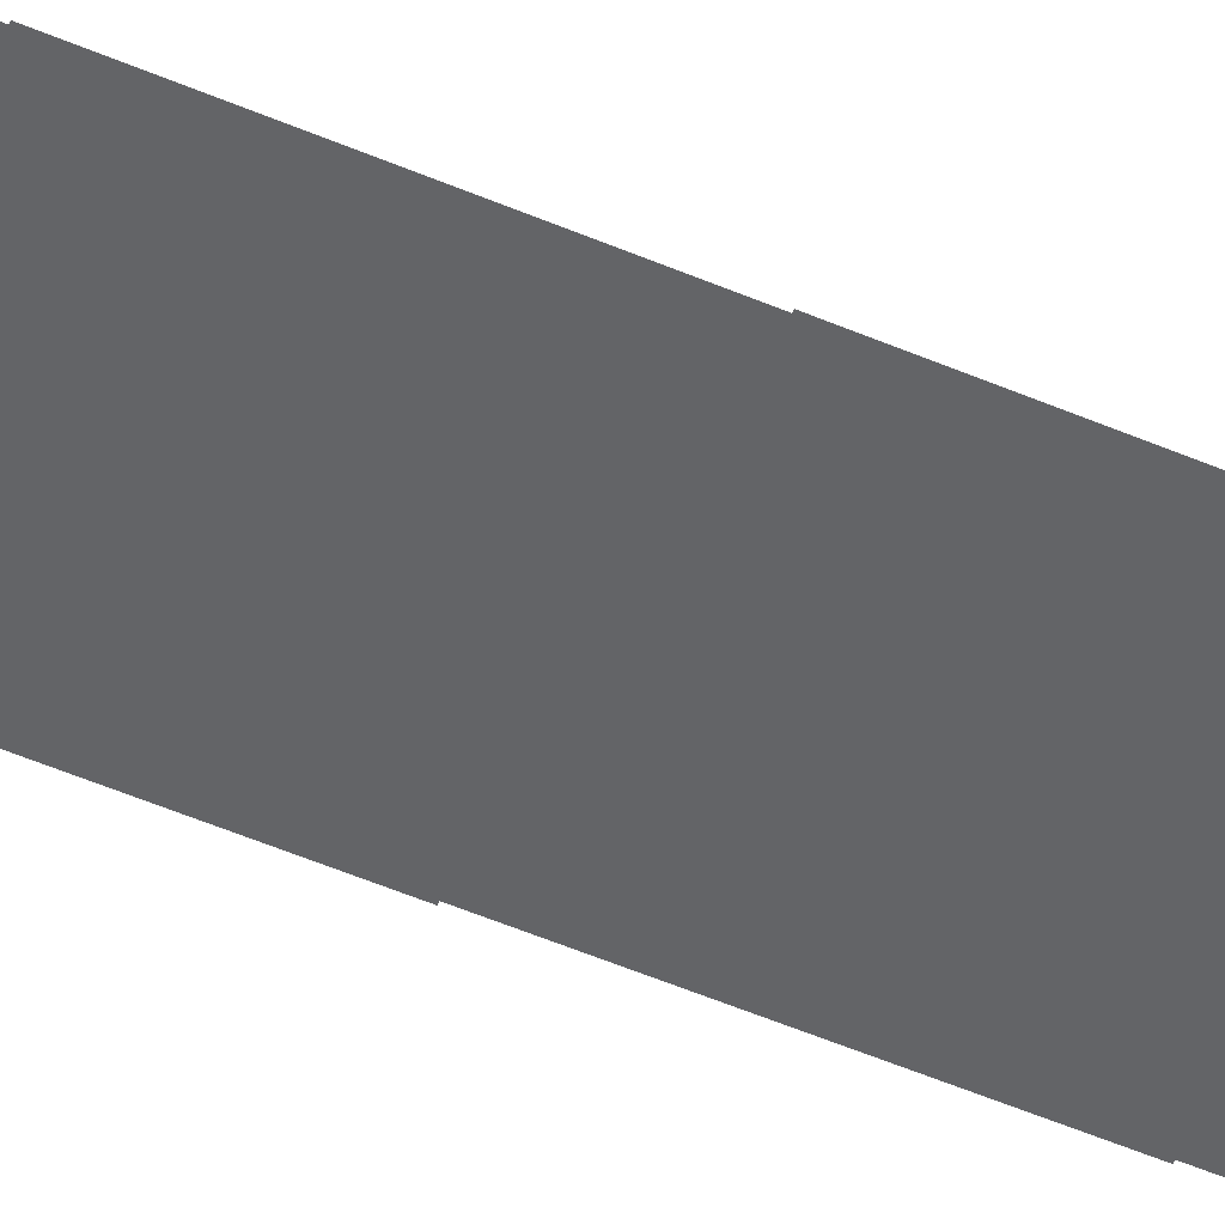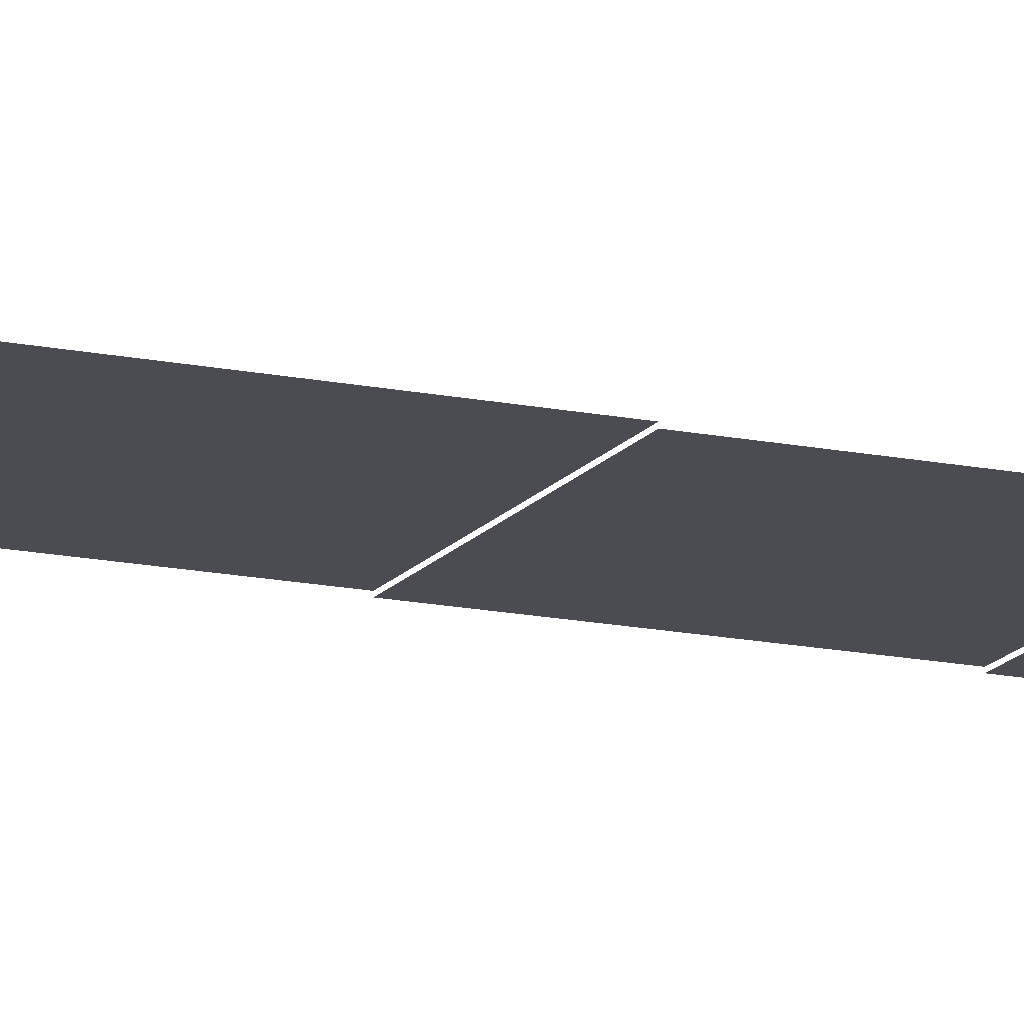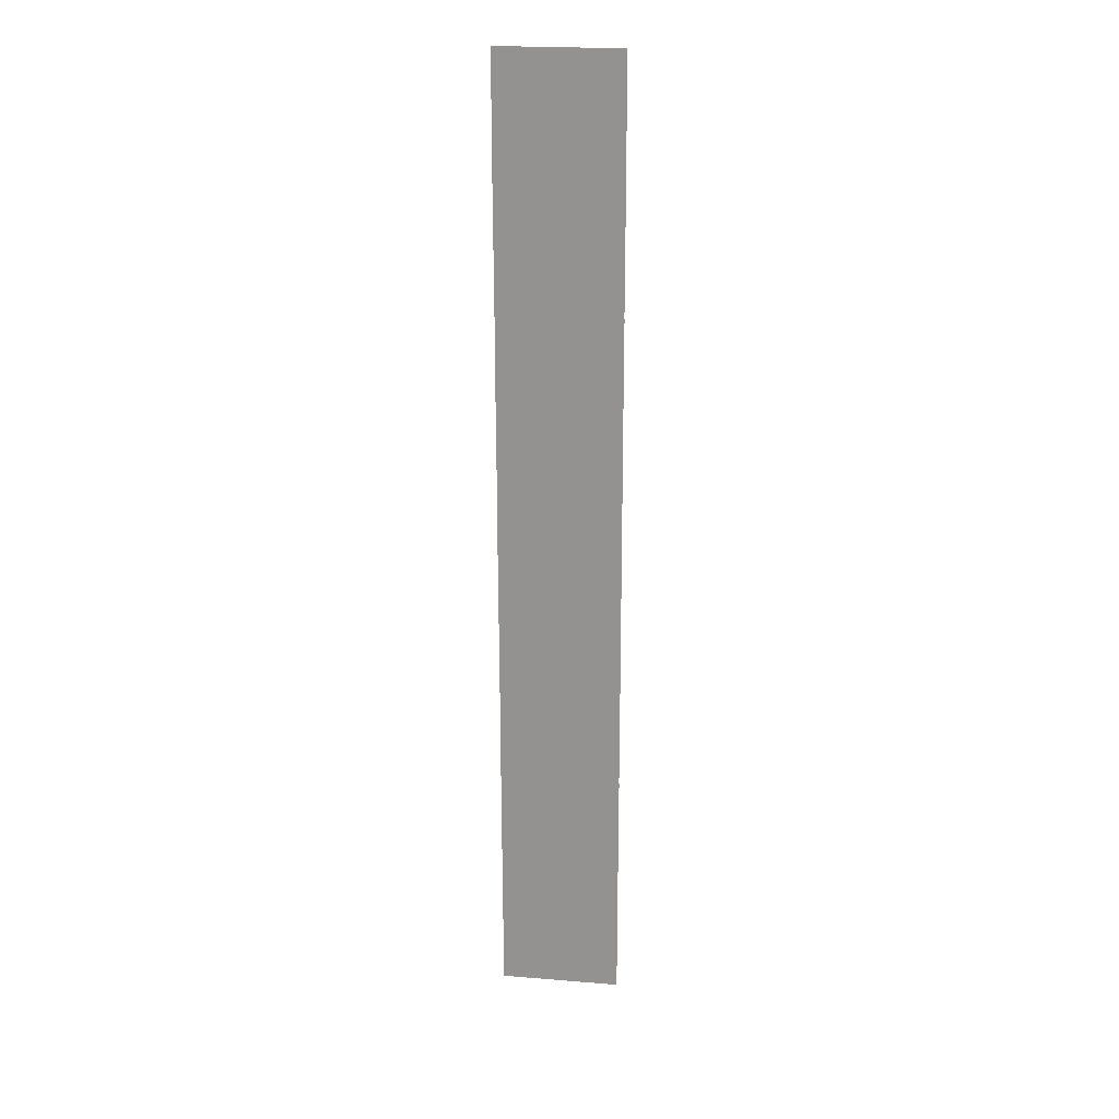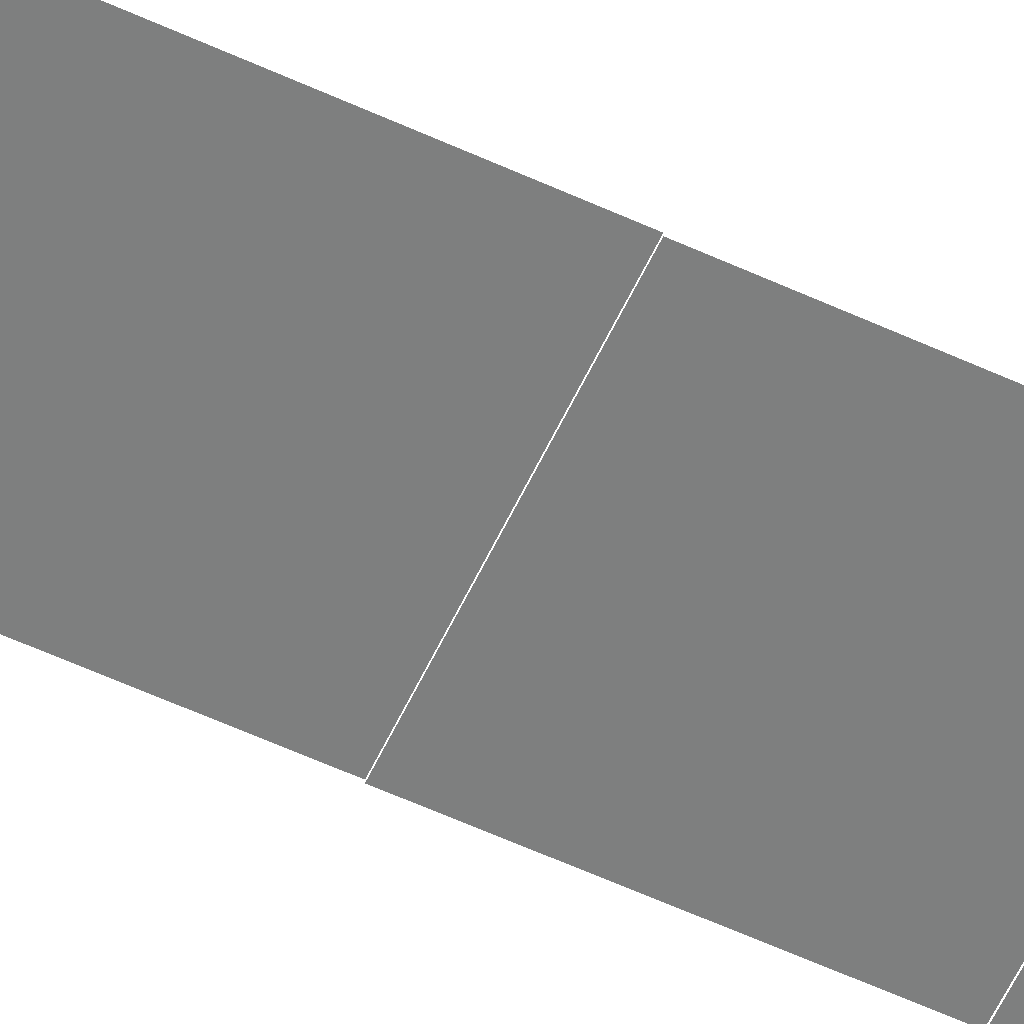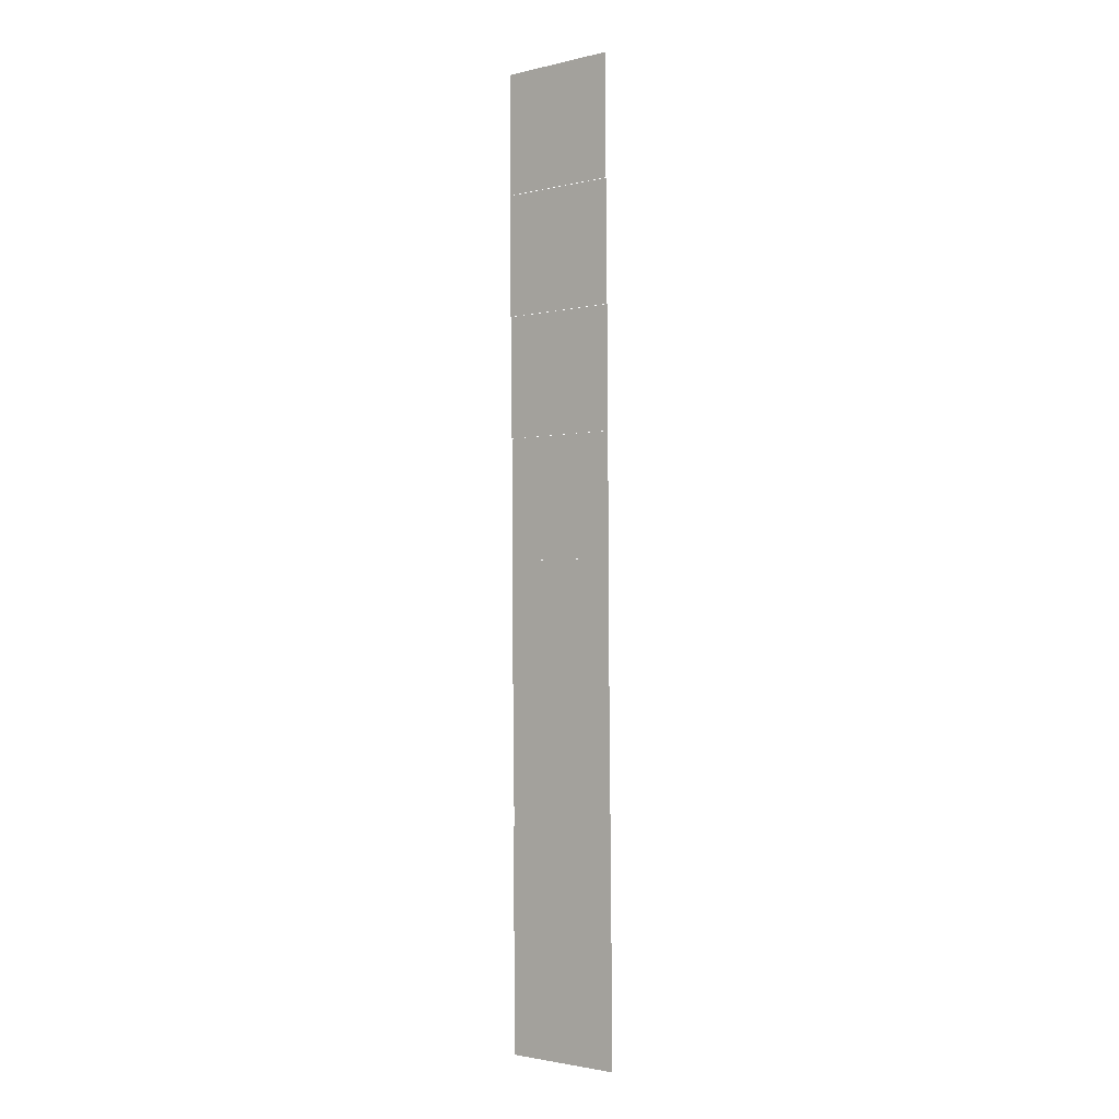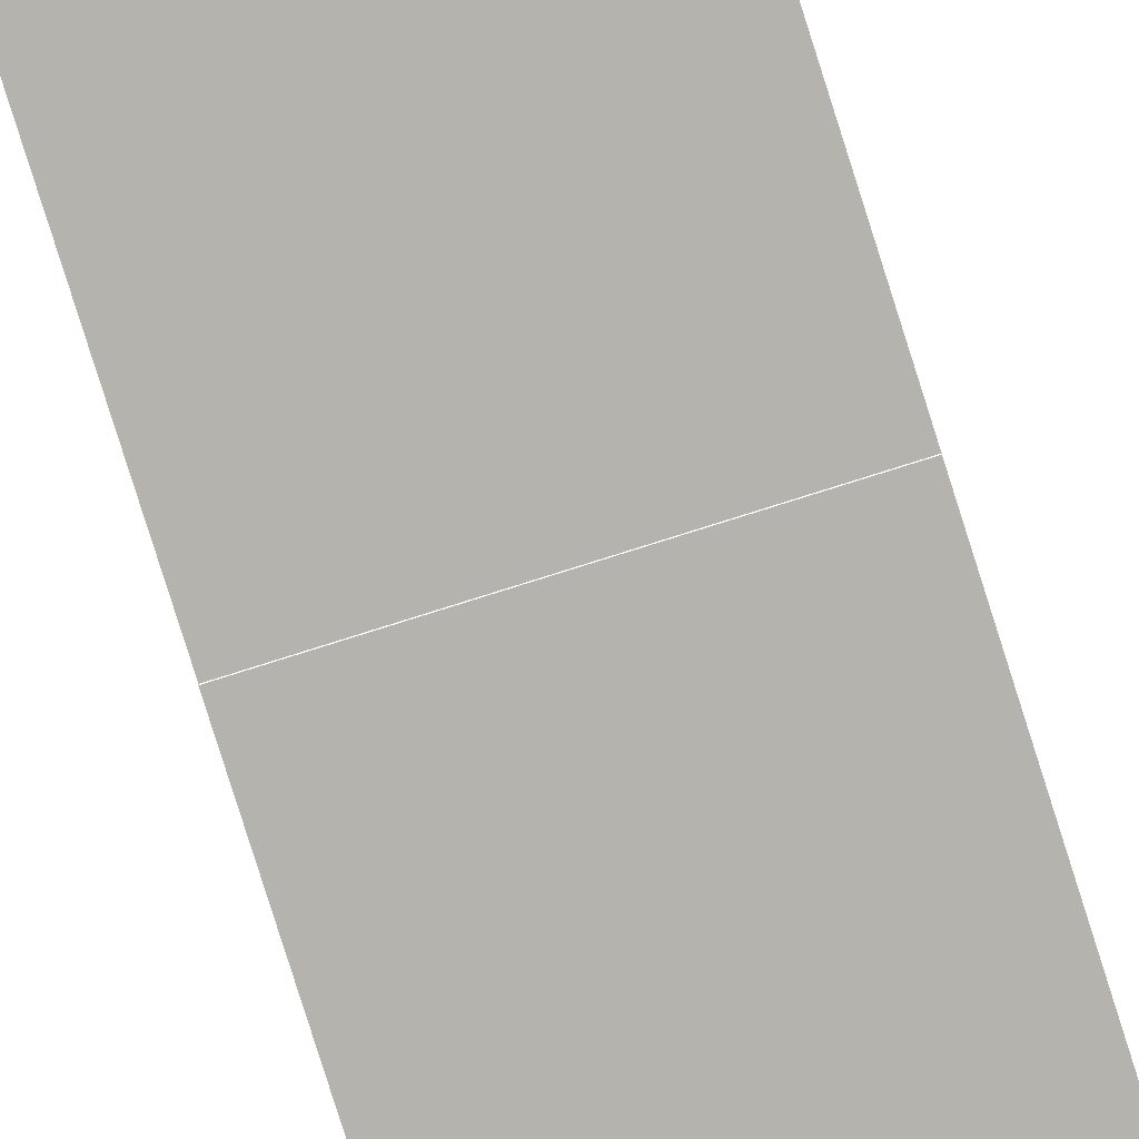
<metadata>
{"format":"obj","ext":"obj","renderer":"f3d","projection":"perspective","resolution":1024,"background":"white","views":[{"elev":-51.2,"azim":64.8,"up":"+Z"},{"elev":-15.3,"azim":-114.0,"up":"+Z"},{"elev":22.0,"azim":8.1,"up":"+Y"},{"elev":-59.6,"azim":-115.2,"up":"+Z"},{"elev":-2.2,"azim":39.7,"up":"+Y"},{"elev":-79.9,"azim":-162.5,"up":"+Z"}]}
</metadata>
<code>
v 0 -1 0
v -2 -1 0
v -2 1 0
v 0 1 0
v 0 -3 -0.02
v -2 -3 -0.02
v -2 -1 -0.02
v 0 -1 -0.02
v 0 -5 -0.04
v -2 -5 -0.04
v -2 -3 -0.04
v 0 -3 -0.04
v 0 -7 -0.06
v -2 -7 -0.06
v -2 -5 -0.06
v 0 -5 -0.06
v 0 -9 -0.08
v -2 -9 -0.08
v -2 -7 -0.08
v 0 -7 -0.08
v 0 -11 -0.1
v -2 -11 -0.1
v -2 -9 -0.1
v 0 -9 -0.1
v 0 -13 -0.12
v -2 -13 -0.12
v -2 -11 -0.12
v 0 -11 -0.12
v 0 -15 -0.14
v -2 -15 -0.14
v -2 -13 -0.14
v 0 -13 -0.14
g Act-0-Forest_mesh_0159
f 1 2 3 4
f 5 6 7 8
f 9 10 11 12
f 13 14 15 16
f 17 18 19 20
f 21 22 23 24
f 25 26 27 28
f 29 30 31 32

</code>
